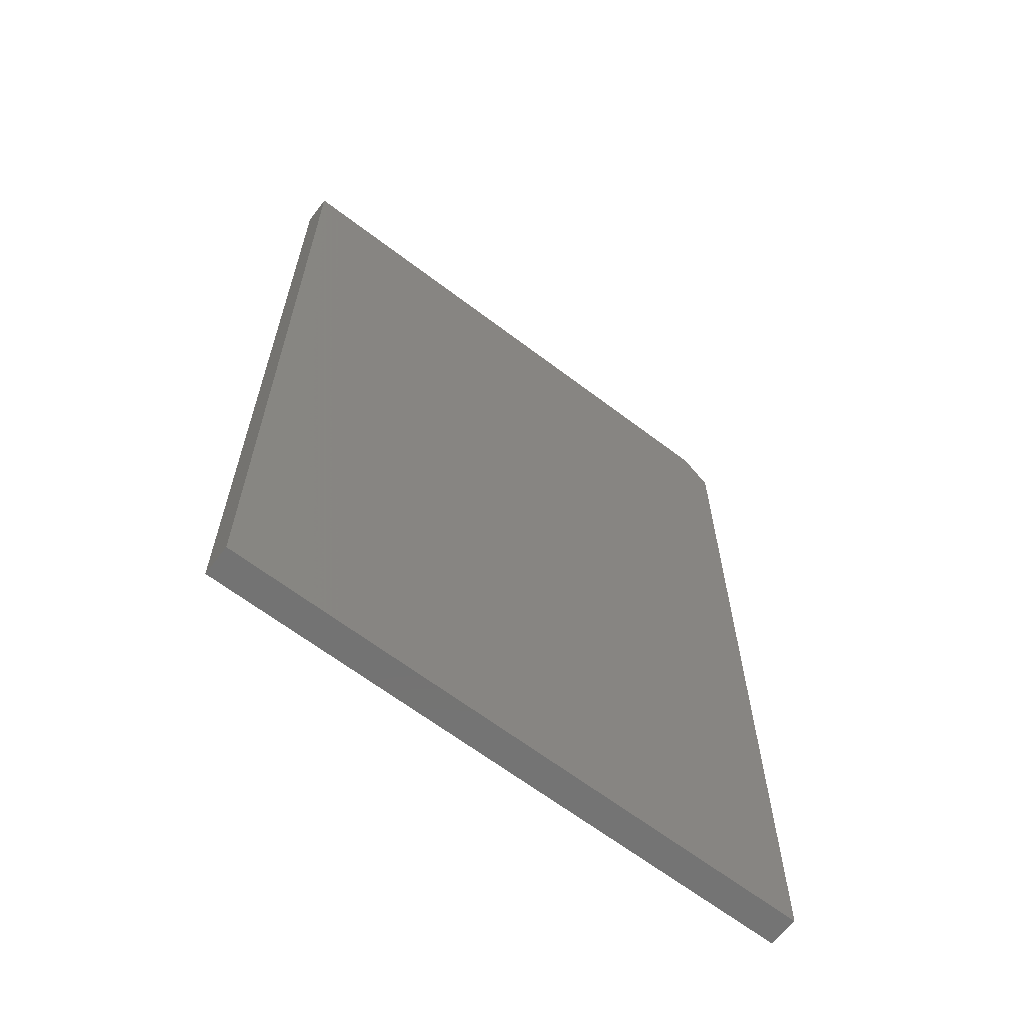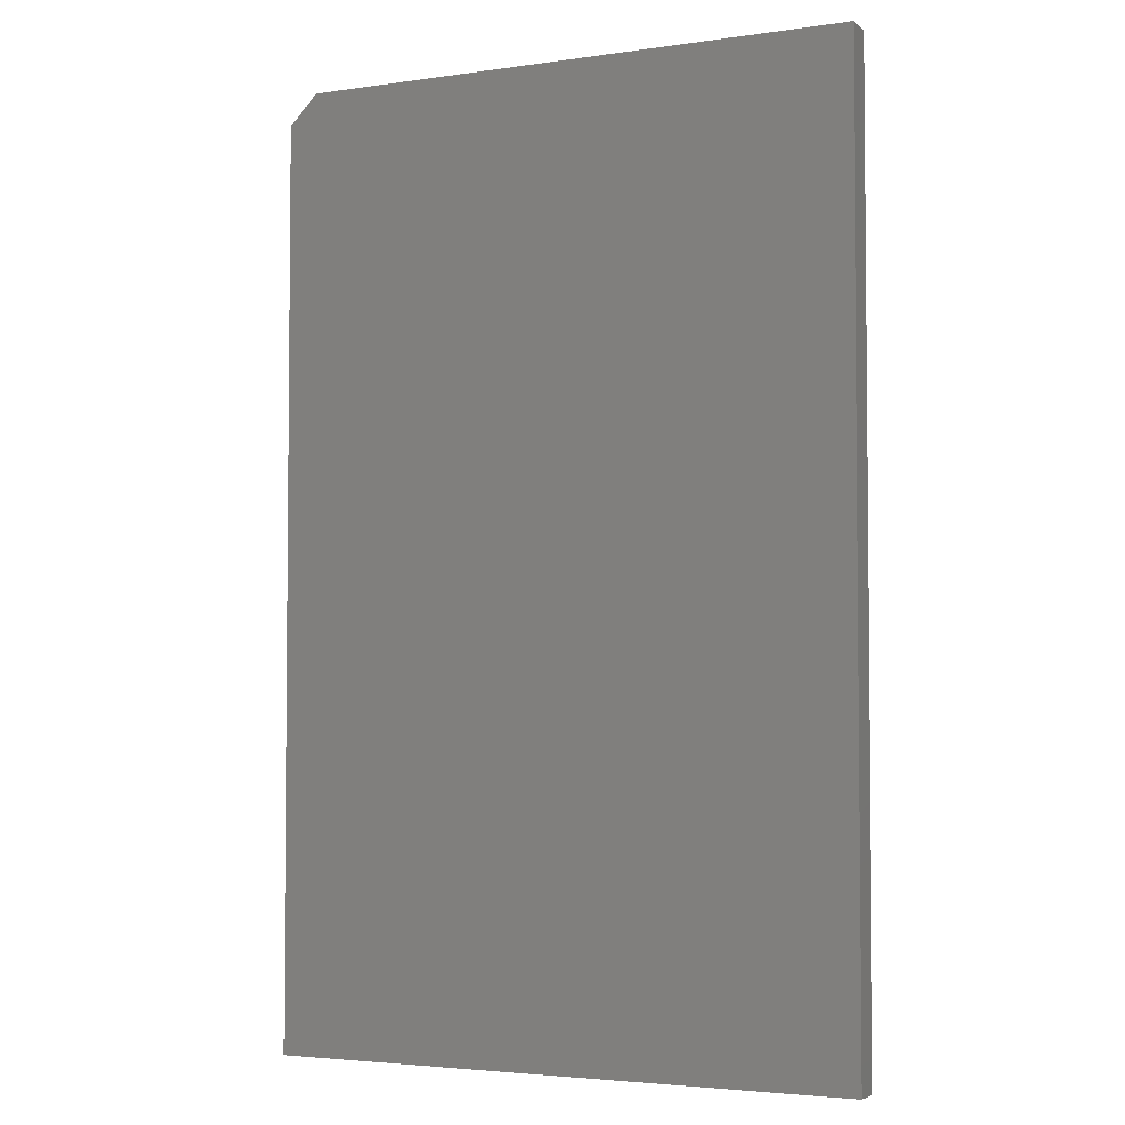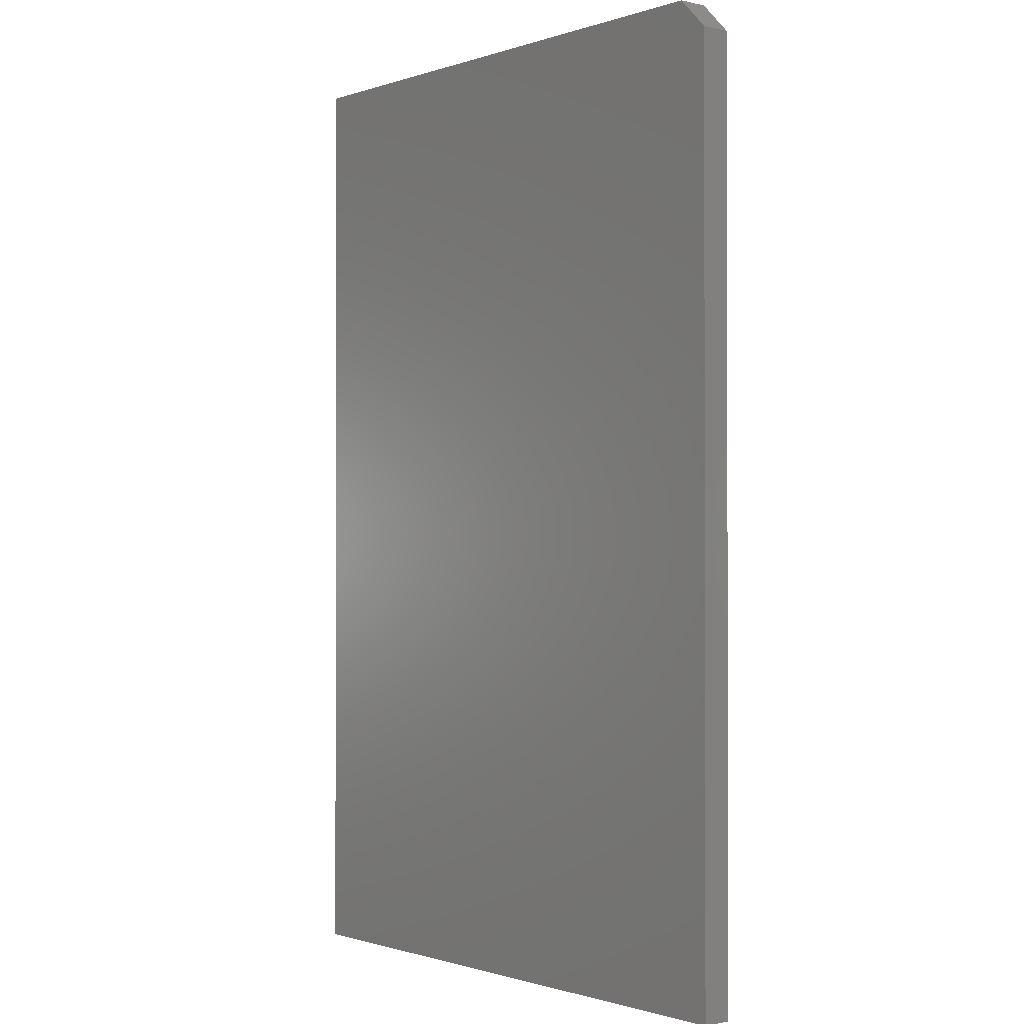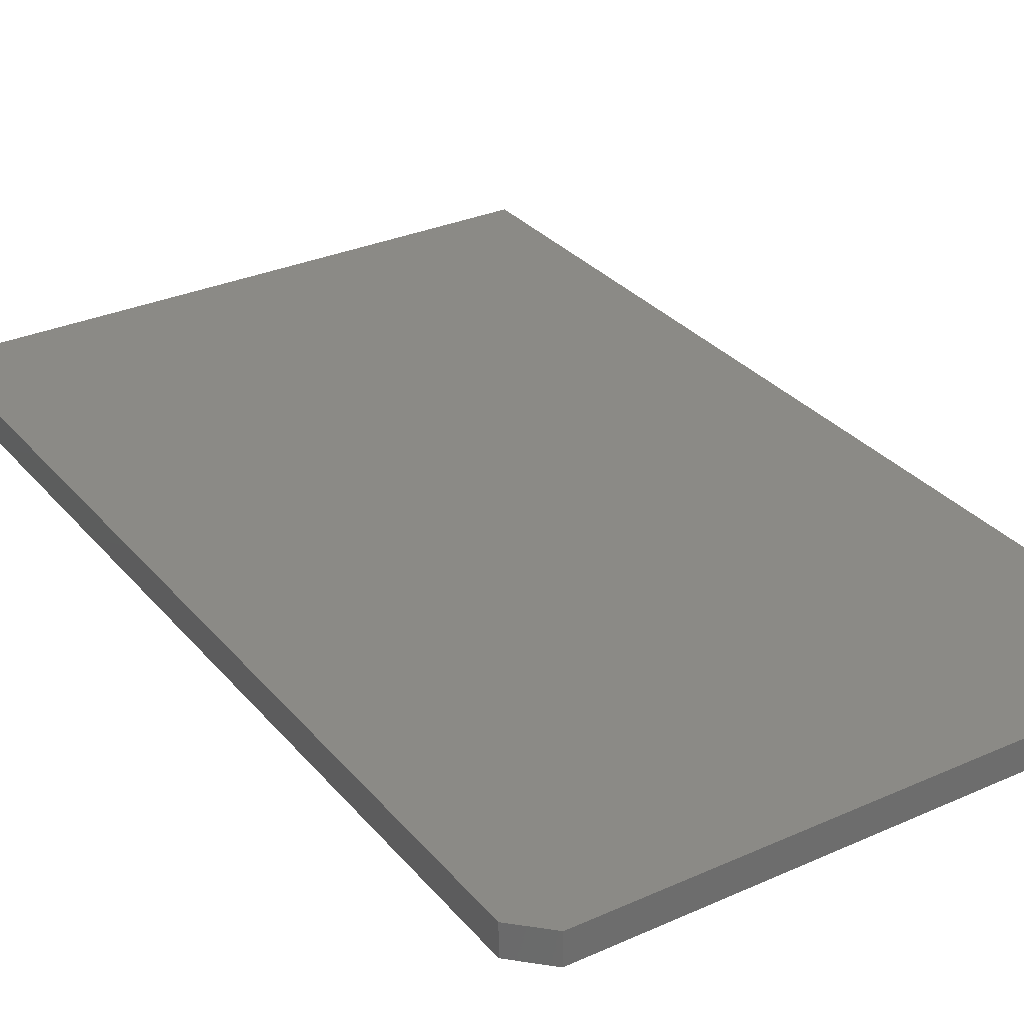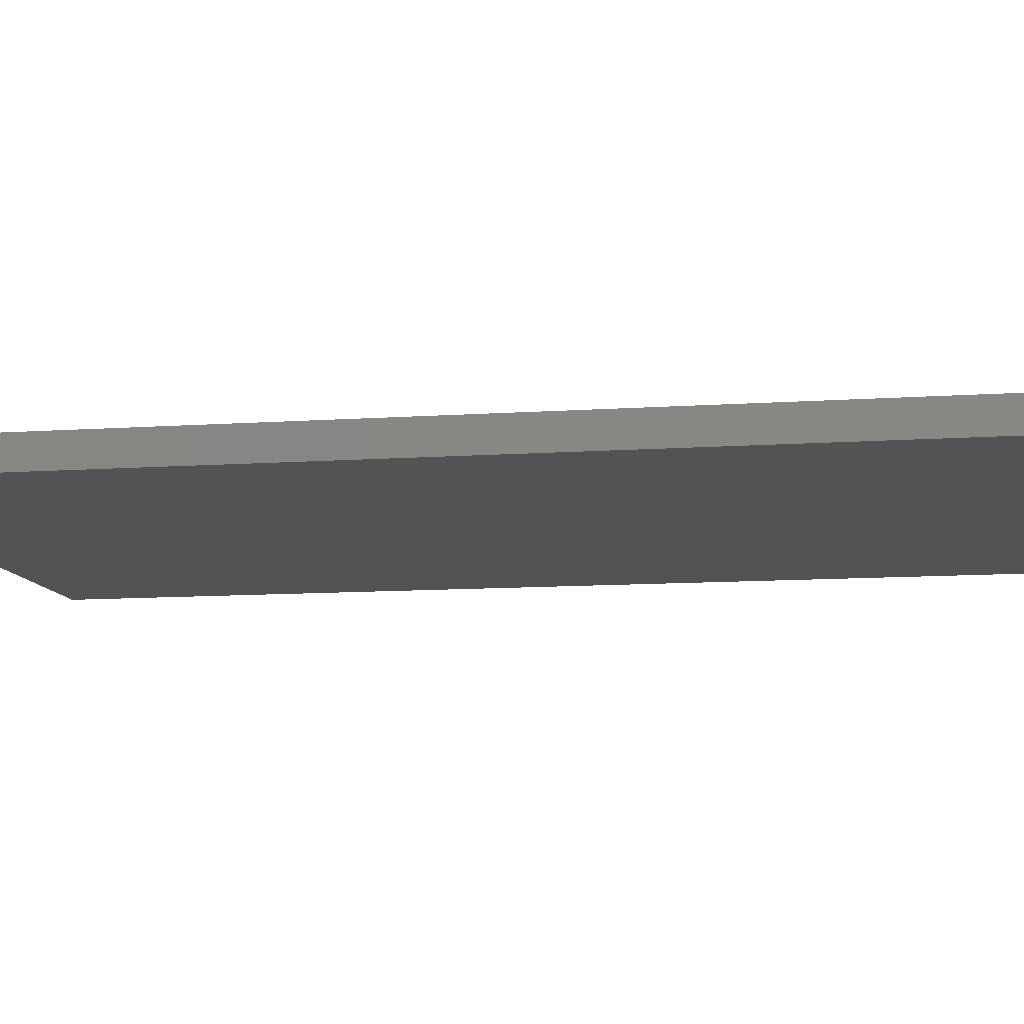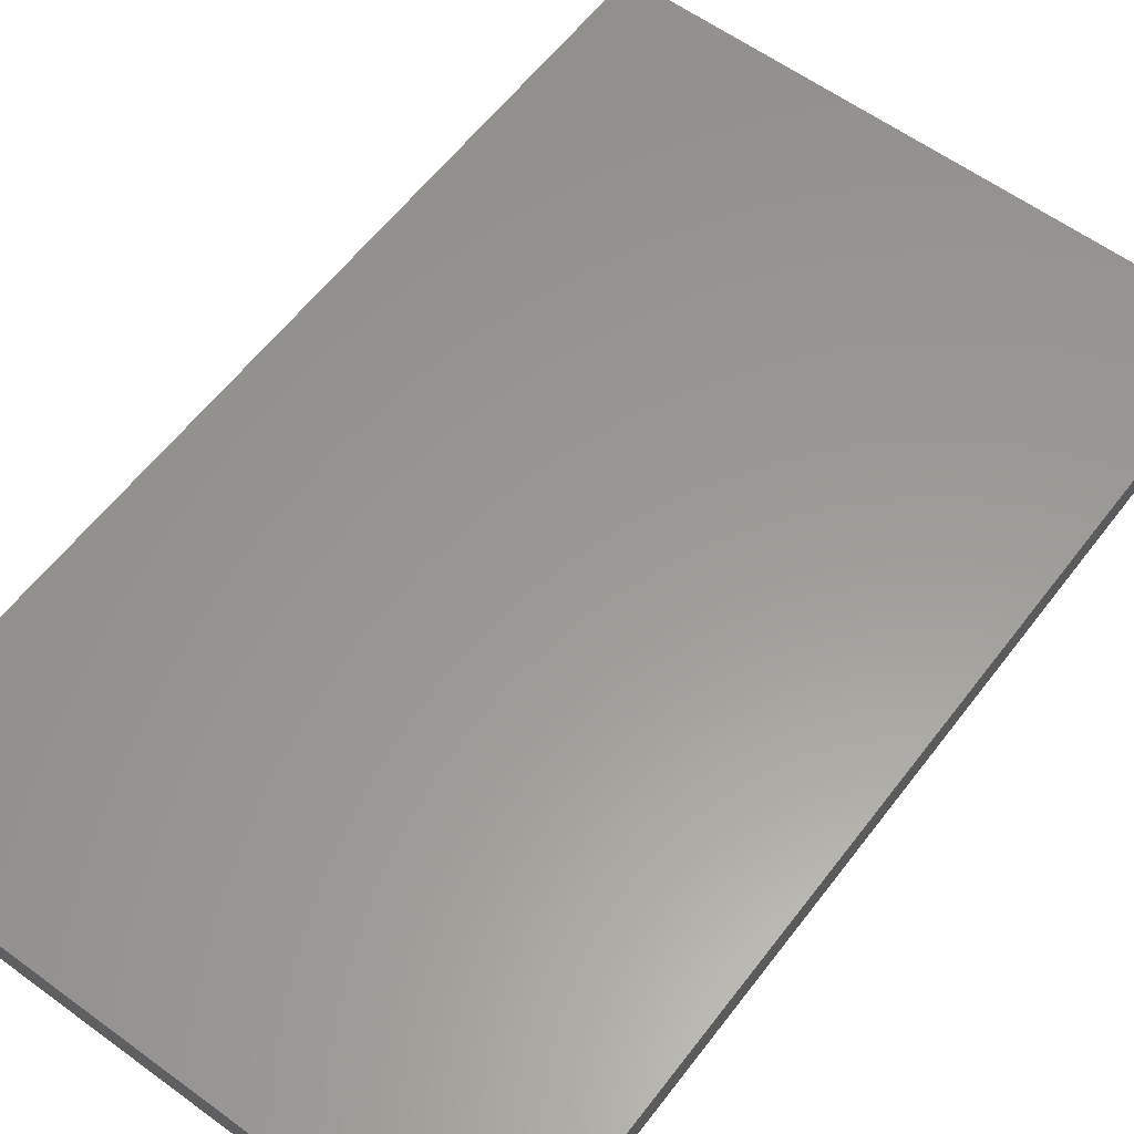
<metadata>
{"format":"stl","ext":"stl","renderer":"f3d","projection":"perspective","resolution":1024,"background":"white","views":[{"elev":-65.0,"azim":-37.4,"up":"+Y"},{"elev":-3.6,"azim":-154.3,"up":"+Y"},{"elev":-0.9,"azim":50.2,"up":"+Y"},{"elev":30.8,"azim":147.4,"up":"+Z"},{"elev":-10.6,"azim":100.0,"up":"+Z"},{"elev":59.3,"azim":37.0,"up":"+Z"}]}
</metadata>
<code>
# stl→obj: 10 verts, 16 faces
v -0.4609 -0.75 0.04688
v 0.4706 -0.75 0.04688
v -0.4609 0.75 0.04688
v 0.4706 0.7031 0.04688
v 0.4238 0.75 0.04688
v 0.4238 0.75 0
v 0.4706 0.7031 0
v -0.4609 0.75 0
v 0.4706 -0.75 0
v -0.4609 -0.75 0
f 1 2 3
f 3 2 4
f 3 4 5
f 6 7 8
f 8 7 9
f 8 9 10
f 5 6 3
f 3 6 8
f 2 9 4
f 4 9 7
f 6 5 7
f 7 5 4
f 3 8 1
f 1 8 10
f 1 10 2
f 2 10 9

</code>
